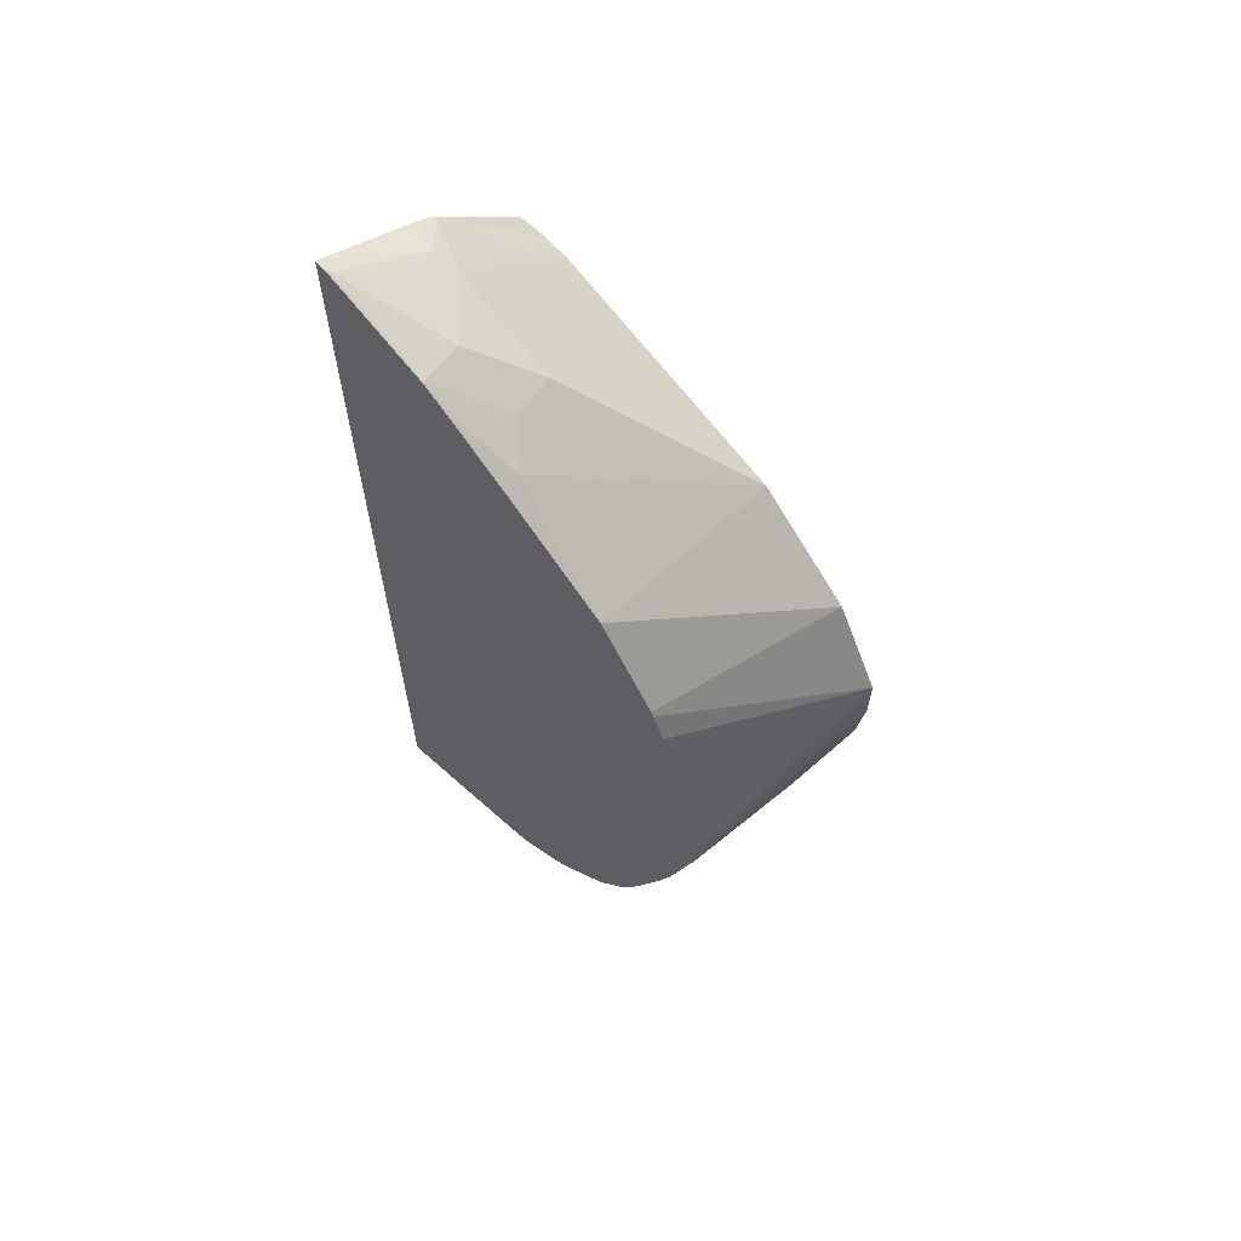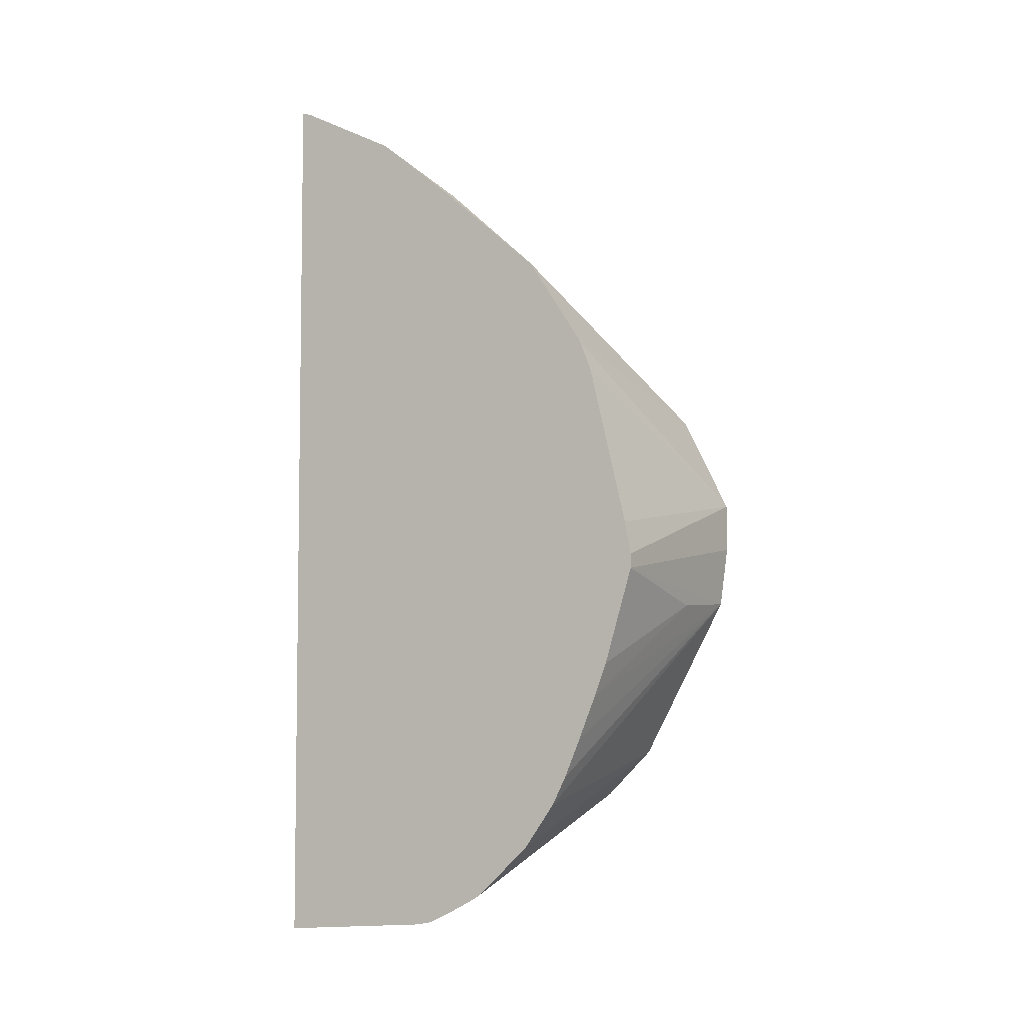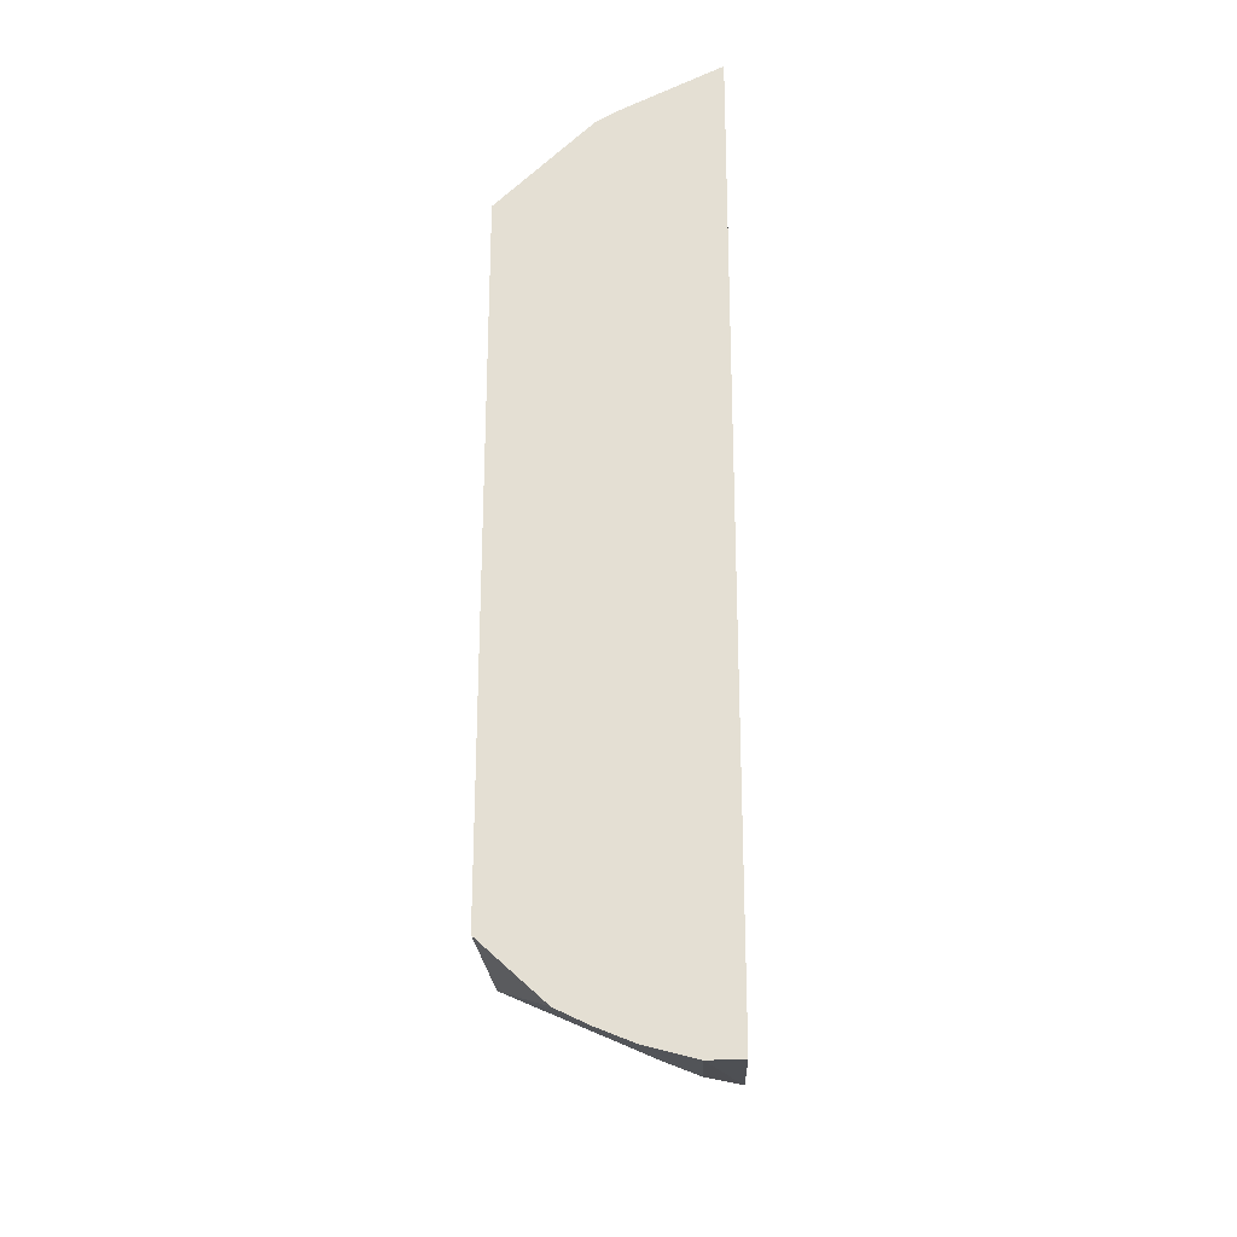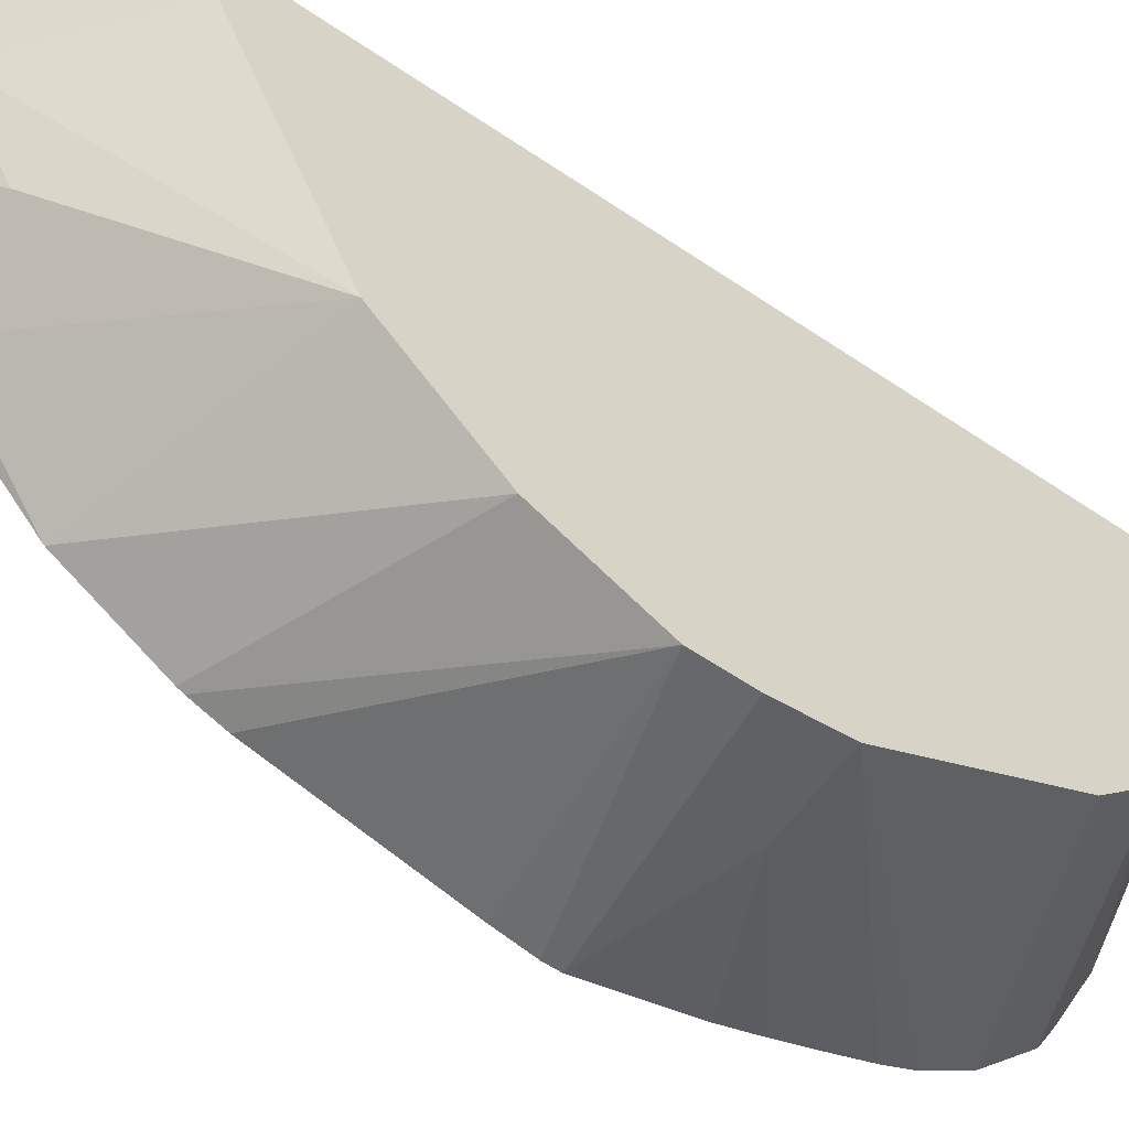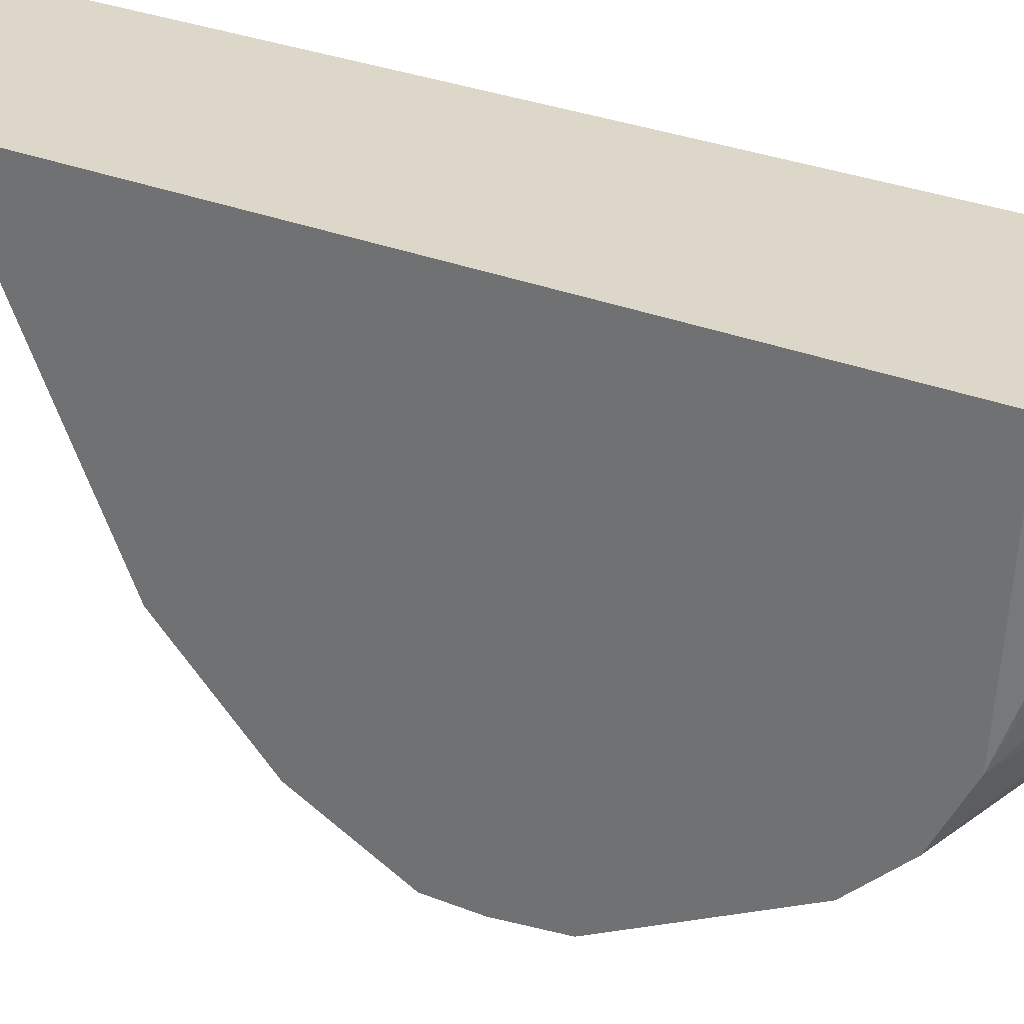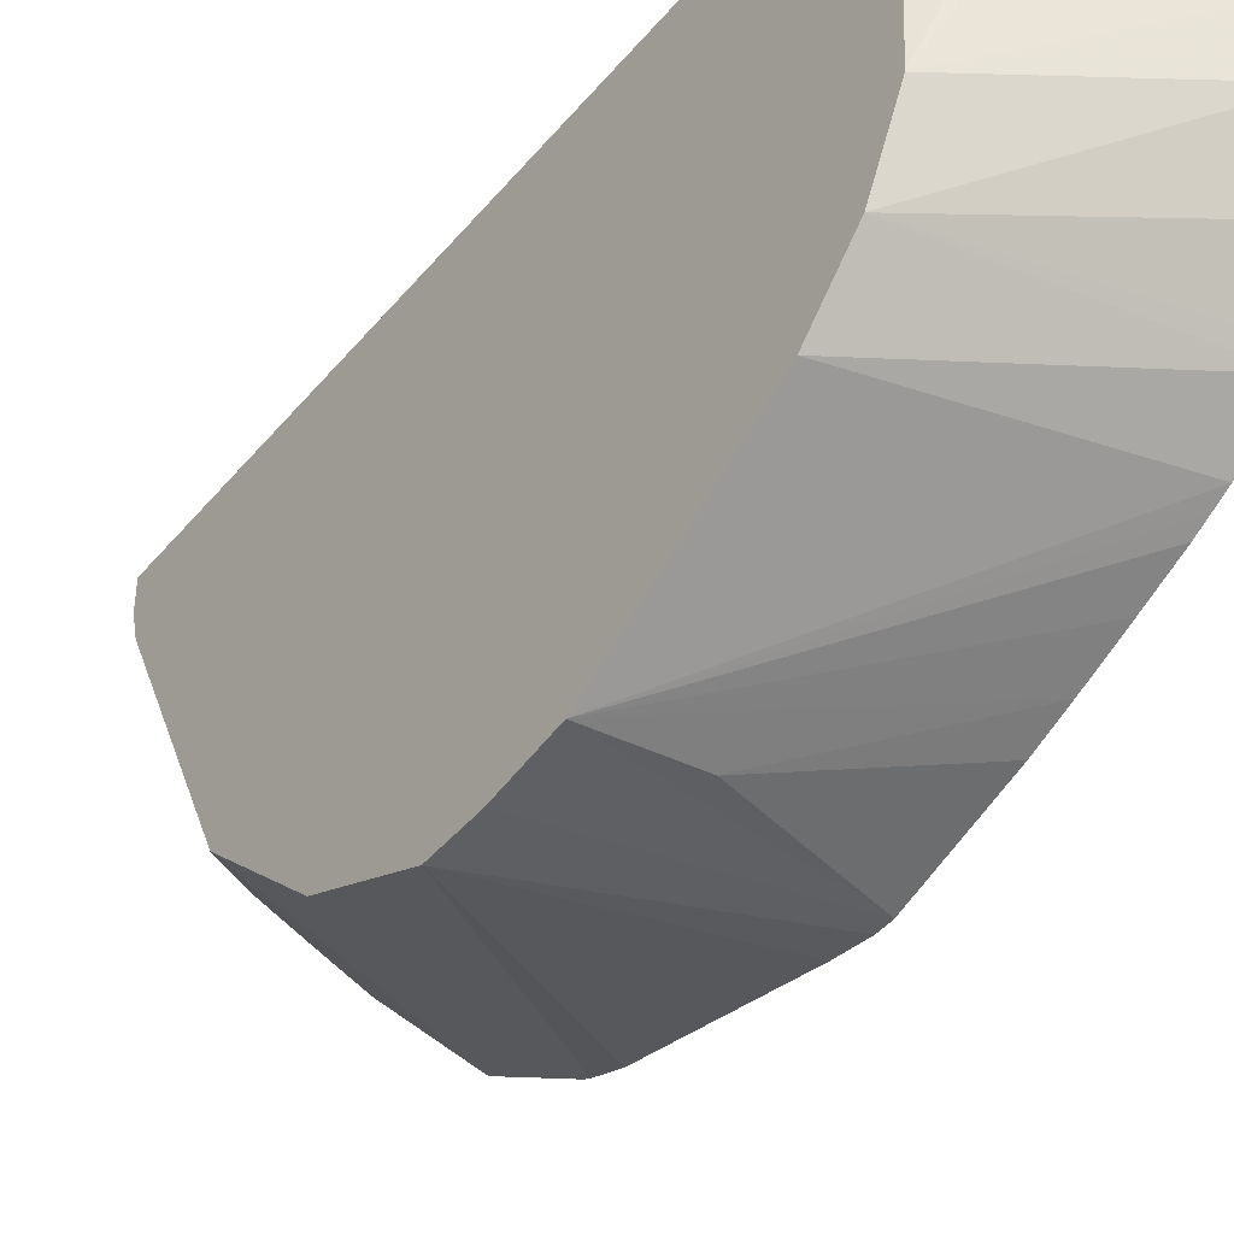
<metadata>
{"format":"obj","ext":"obj","renderer":"f3d","projection":"perspective","resolution":1024,"background":"white","views":[{"elev":63.3,"azim":-46.7,"up":"+Z"},{"elev":-5.2,"azim":-62.1,"up":"+Z"},{"elev":-24.1,"azim":-177.8,"up":"+Z"},{"elev":-58.0,"azim":54.8,"up":"+Y"},{"elev":30.3,"azim":119.9,"up":"+Y"},{"elev":-44.8,"azim":143.1,"up":"+Y"}]}
</metadata>
<code>
v 0.03662 -0.06242 -0.28
v 0.02371 -0.06242 -0.28
v 0.05493 -0.06242 -0.2753
v 0.03662 -0.1099 -0.2746
v 0.02371 -0.1227 -0.2746
v 0.02371 -0.06242 0.06865
v 0.06802 -0.06242 -0.27
v 0.04883 -0.116 -0.2685
v 0.03662 -0.1305 -0.27
v 0.02371 -0.1288 -0.2732
v 0.02371 -0.06574 0.0678
v 0.05721 -0.07324 0.05033
v 0.05586 -0.06242 0.05302
v 0.08005 -0.06242 -0.2643
v 0.1037 -0.1464 -0.238
v 0.02371 -0.1501 -0.2619
v 0.02371 -0.1462 -0.2642
v 0.02371 -0.1374 -0.2689
v 0.1037 -0.1627 -0.2298
v 0.1037 -0.1709 -0.2258
v 0.02371 -0.06784 0.06678
v 0.02441 -0.06713 0.06712
v 0.0595 -0.08239 0.04575
v 0.06865 -0.06408 0.04575
v 0.06307 -0.06242 0.04944
v 0.1037 -0.06242 -0.2428
v 0.02371 -0.1673 -0.2459
v 0.1037 -0.1892 -0.2075
v 0.02371 -0.1711 -0.2423
v 0.02371 -0.1024 0.04951
v 0.02441 -0.1038 0.04879
v 0.04119 -0.1007 0.04575
v 0.0595 -0.119 0.02746
v 0.1037 -0.1708 -0.03053
v 0.1037 -0.08301 0.009745
v 0.06837 -0.06242 0.0463
v 0.1037 -0.07331 0.0122
v 0.1037 -0.06242 0.01036
v 0.02371 -0.1832 -0.2251
v 0.1037 -0.2227 -0.1449
v 0.02371 -0.1044 0.04845
v 0.04272 -0.1221 0.0305
v 0.03052 -0.1343 0.02439
v 0.02371 -0.1736 -0.009505
v 0.1037 -0.1892 -0.04889
v 0.07072 -0.06242 0.04408
v 0.1037 -0.06245 0.0122
v 0.02371 -0.1859 -0.2197
v 0.02371 -0.1886 -0.2143
v 0.1037 -0.2258 -0.122
v 0.02371 -0.217 -0.1335
v 0.07323 -0.2197 -0.1464
v 0.02371 -0.2014 -0.1831
v 0.02371 -0.1947 -0.1996
v 0.02371 -0.1128 0.0419
v 0.02371 -0.1343 0.02439
v 0.02371 -0.1949 -0.04203
v 0.1037 -0.2074 -0.06712
v 0.1037 -0.2257 -0.1037
v 0.02371 -0.217 -0.1281
v 0.02371 -0.2062 -0.1702
v 0.02371 -0.196 -0.04411
v 0.1037 -0.2166 -0.08541
v 0.02371 -0.2139 -0.1123
v 0.02371 -0.2146 -0.1156
v 0.02371 -0.2002 -0.05493
f 22 31 32
f 22 32 23
f 23 32 33
f 23 33 34
f 23 34 35
f 23 35 24
f 24 35 37
f 24 37 36
f 28 39 29
f 28 40 39
f 30 41 31
f 22 30 31
f 24 36 25
f 21 30 22
f 15 37 35
f 20 28 29
f 16 20 27
f 15 20 19
f 15 28 20
f 15 40 28
f 15 50 40
f 15 59 50
f 15 63 59
f 15 58 63
f 15 45 58
f 15 34 45
f 15 35 34
f 31 41 42
f 20 29 27
f 31 42 33
f 59 62 66
f 33 42 43
f 59 66 64
f 59 65 60
f 59 64 65
f 57 63 58
f 57 59 63
f 57 62 59
f 52 61 53
f 51 61 52
f 50 60 51
f 50 59 60
f 44 58 45
f 44 57 58
f 43 56 44
f 43 55 56
f 41 43 42
f 41 55 43
f 40 54 49
f 40 53 54
f 40 52 53
f 40 51 52
f 40 50 51
f 40 49 48
f 39 40 48
f 38 46 47
f 37 47 46
f 36 37 46
f 34 43 44
f 34 44 45
f 33 43 34
f 31 33 32
f 15 38 47
f 15 47 37
f 14 26 15
f 2 65 64
f 2 60 65
f 2 51 60
f 2 61 51
f 2 53 61
f 2 54 53
f 2 49 54
f 2 48 49
f 2 39 48
f 2 29 39
f 2 27 29
f 2 16 27
f 2 18 17
f 2 10 18
f 2 5 10
f 1 5 2
f 1 4 5
f 1 3 4
f 1 7 3
f 1 14 7
f 1 26 14
f 1 38 26
f 1 46 38
f 1 36 46
f 1 25 36
f 1 13 25
f 1 6 13
f 1 2 6
f 15 26 38
f 2 64 66
f 2 66 62
f 2 17 16
f 2 57 44
f 2 62 57
f 12 24 25
f 12 23 24
f 12 22 23
f 11 22 12
f 11 21 22
f 9 20 16
f 9 19 20
f 9 15 19
f 9 17 18
f 9 16 17
f 8 15 9
f 7 15 8
f 7 14 15
f 9 18 10
f 6 11 12
f 2 44 56
f 6 12 13
f 2 55 41
f 2 41 30
f 2 30 21
f 2 21 11
f 2 11 6
f 2 56 55
f 4 7 8
f 4 8 9
f 4 9 5
f 5 9 10
f 12 25 13
f 3 7 4

</code>
